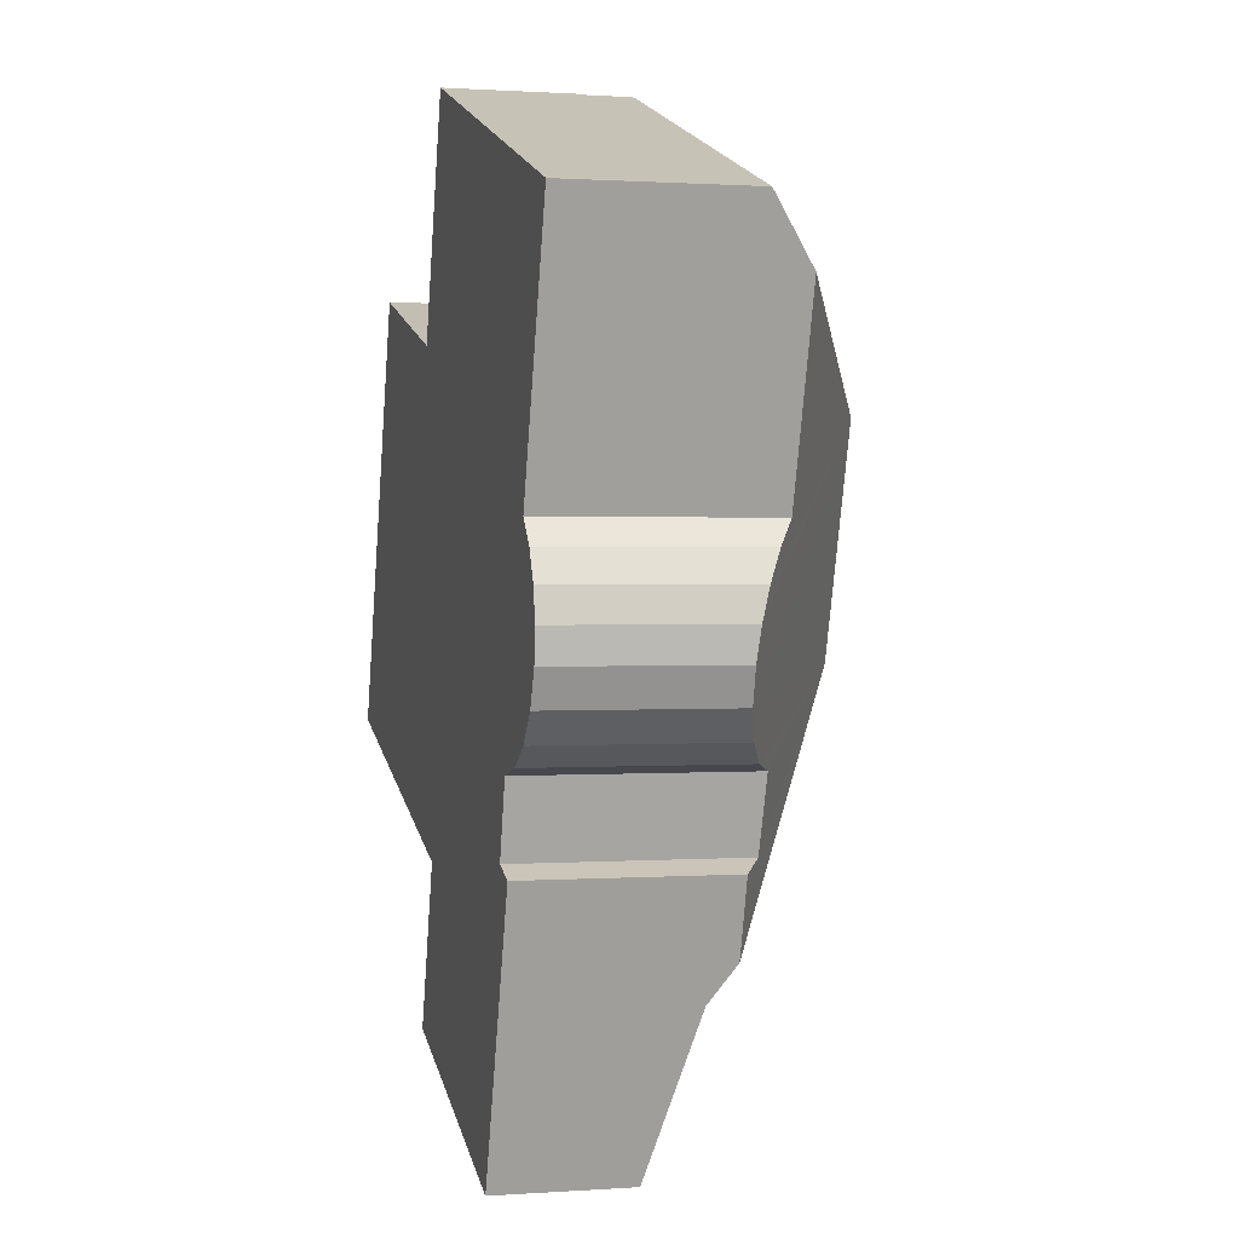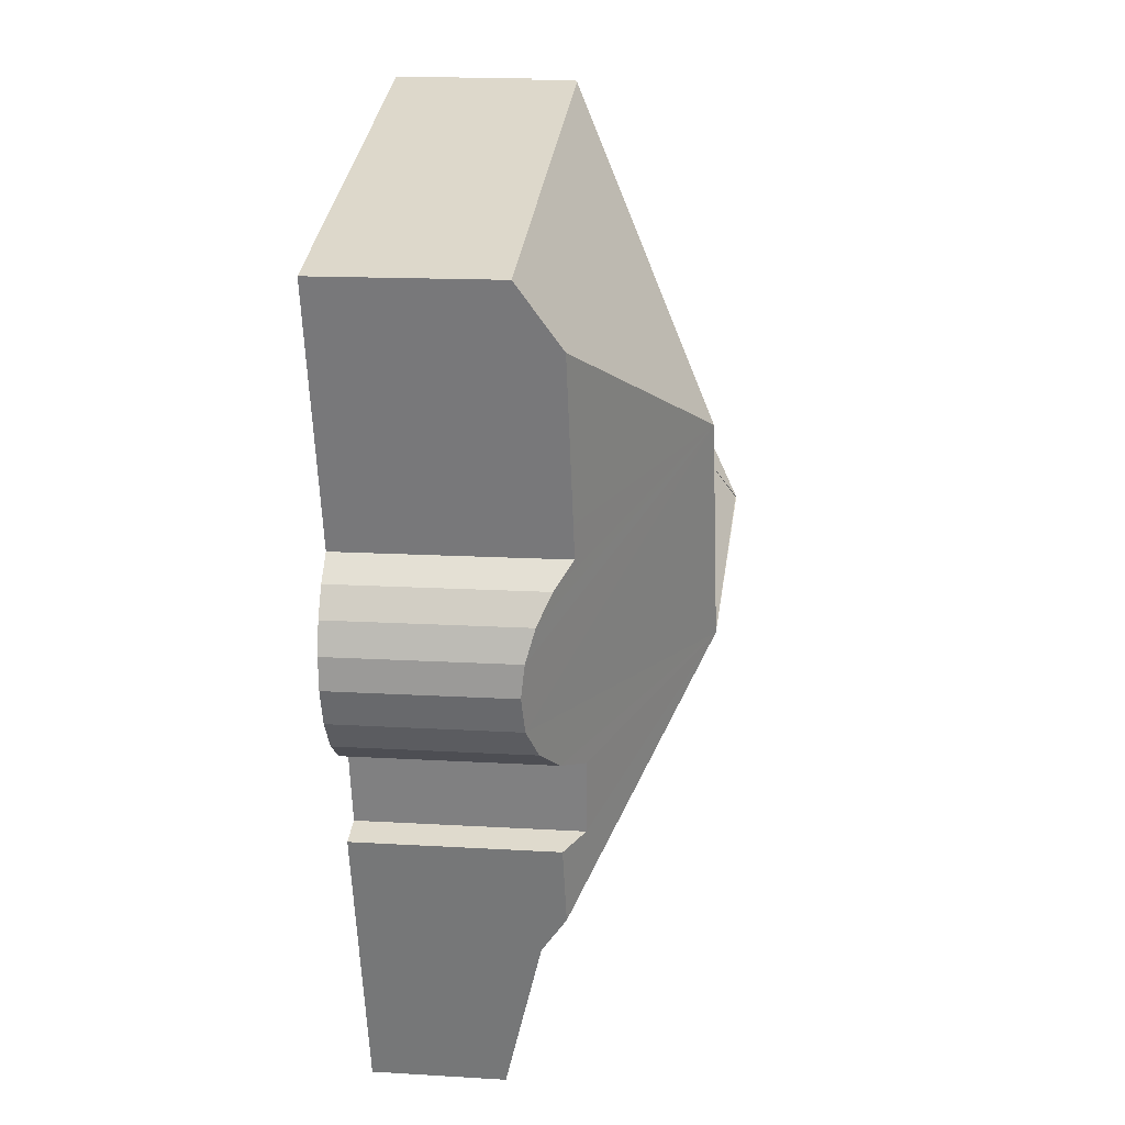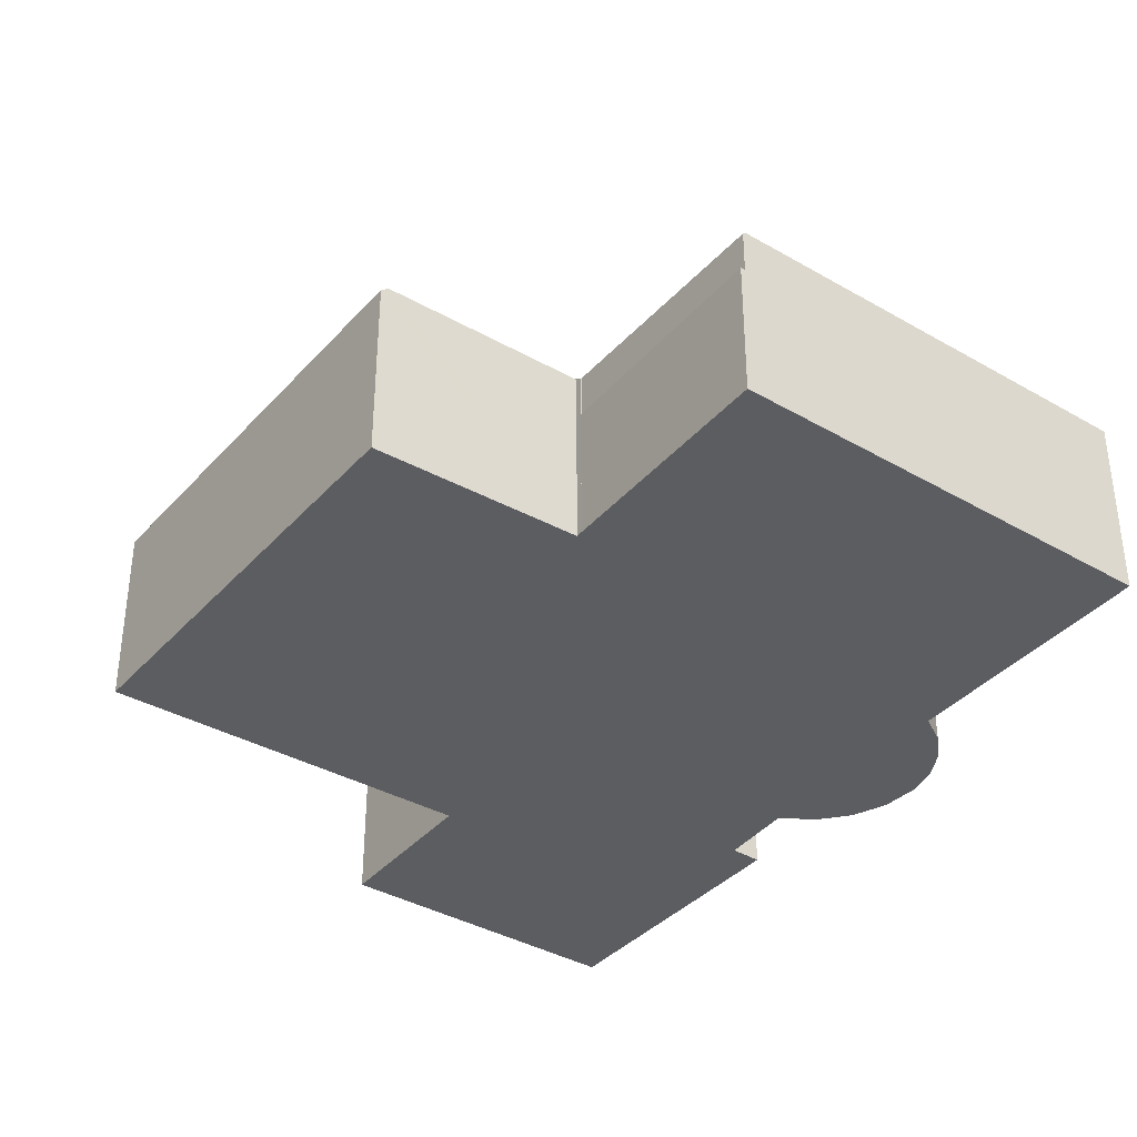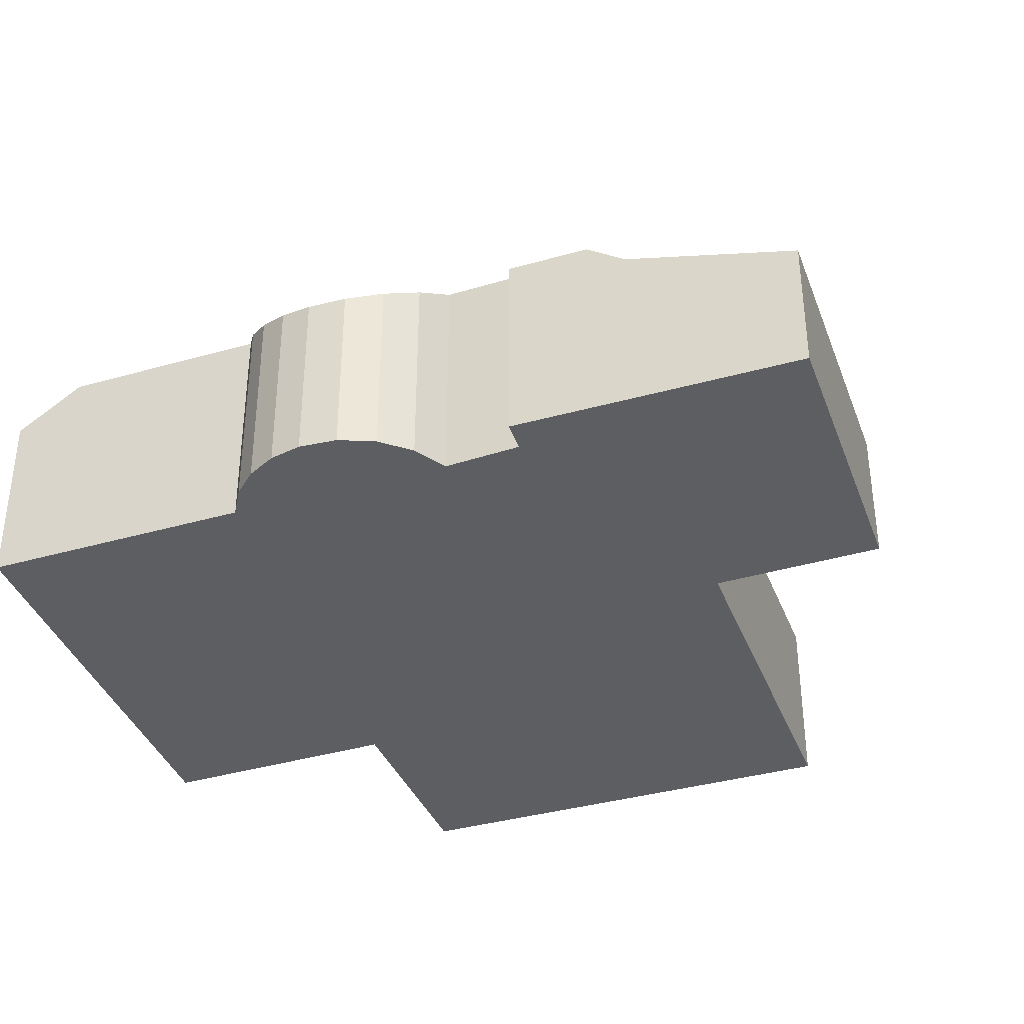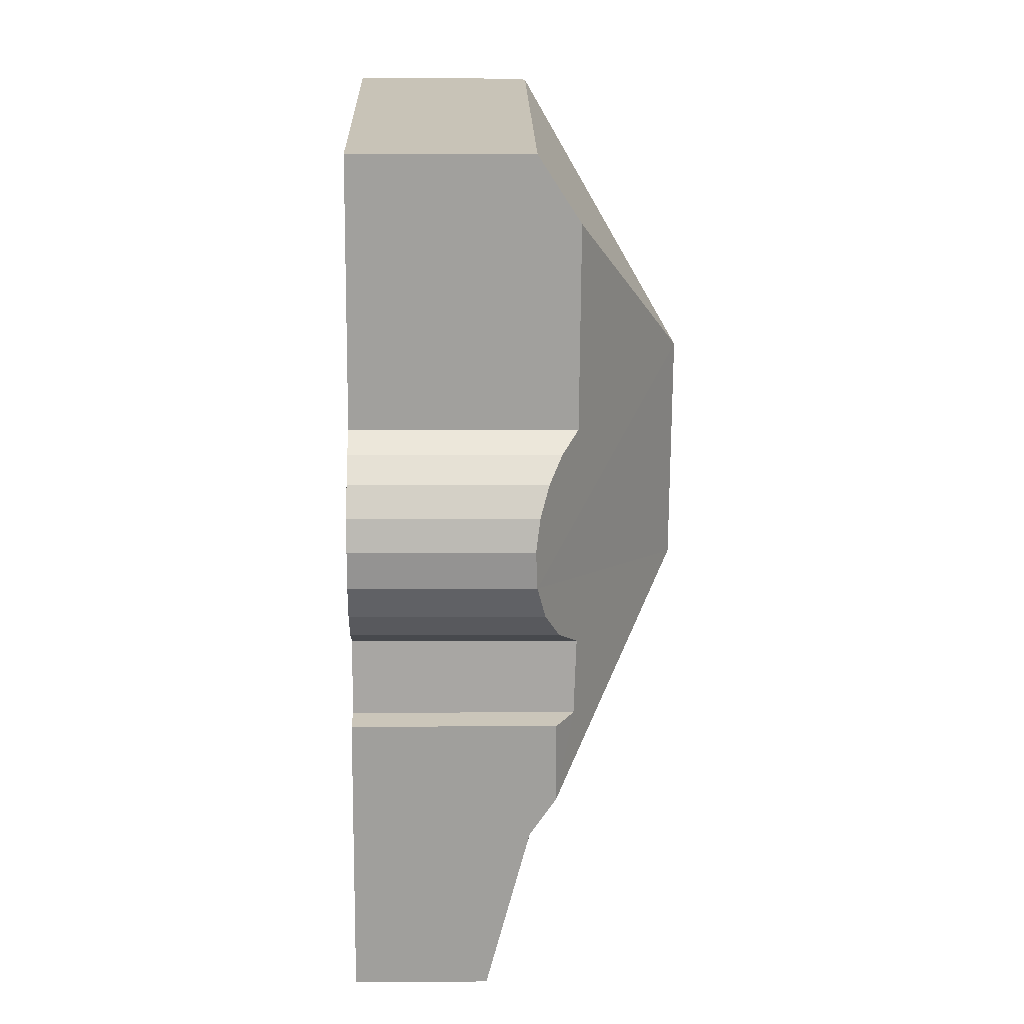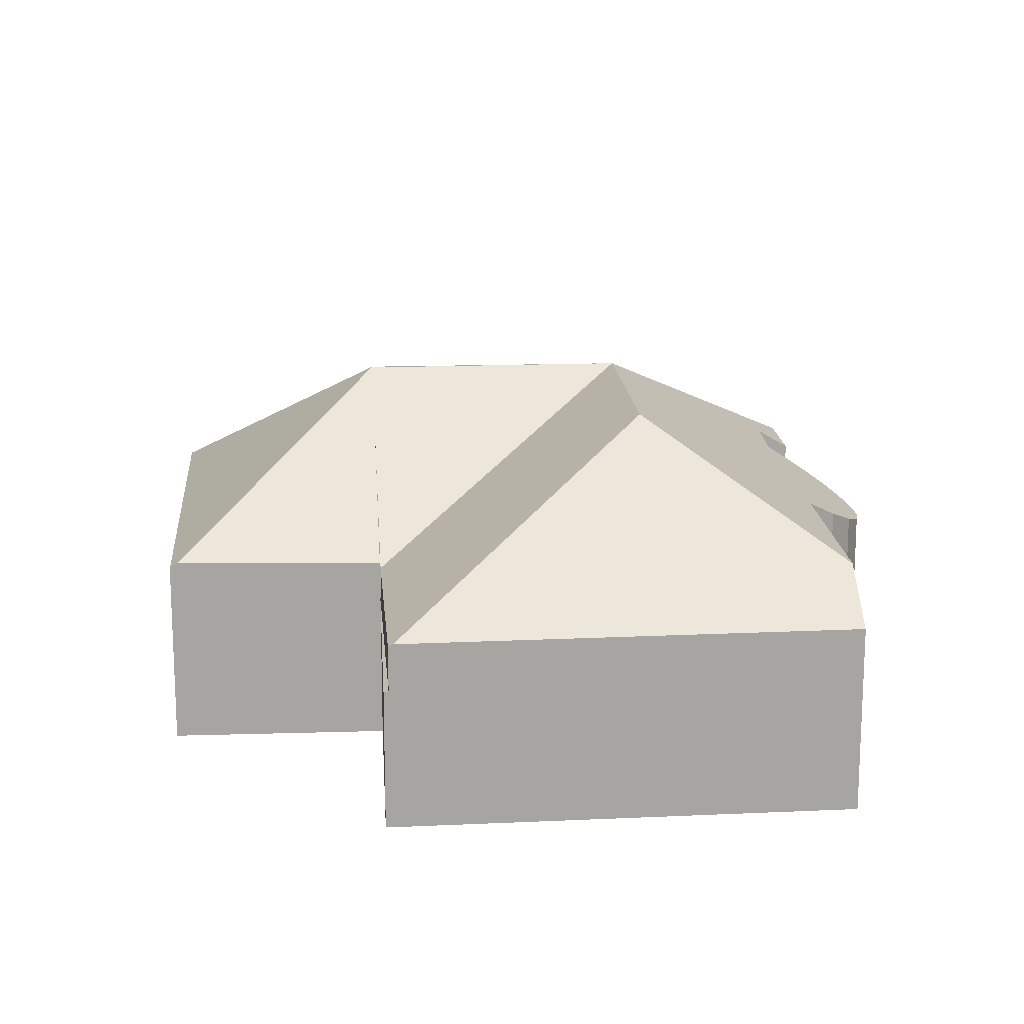
<metadata>
{"format":"obj","ext":"obj","renderer":"f3d","projection":"perspective","resolution":1024,"background":"white","views":[{"elev":0.8,"azim":75.4,"up":"+Z"},{"elev":13.9,"azim":97.8,"up":"+Z"},{"elev":-37.1,"azim":-18.4,"up":"+Y"},{"elev":-37.7,"azim":127.4,"up":"+Y"},{"elev":1.2,"azim":88.7,"up":"+Z"},{"elev":16.6,"azim":13.1,"up":"+Y"}]}
</metadata>
<code>
v  10 4.335 14.21
v  8.191 4.28 8.94
v  9.9 4.27 14.25
v  14.12 7.955 6.956
v  12.45 7.949 1.72
v  19.96 4.338 10.88
v  19.5 5.363 9.372
v  16.04 4.917 -4.194
v  15.92 5.348 -2.083
v  16.64 4.903 -2.34
v  16.39 5.402 -0.305
v  17.27 4.942 -0.097
v  18.05 4.591 0.377
v  18.64 4.382 1.071
v  18.98 4.339 1.914
v  19.05 4.436 2.691
v  18.91 4.649 3.458
v  18.57 4.964 4.16
v  18.05 5.357 4.744
v  18.31 5.359 5.555
v  8.683 4.276 -2.852
v  15.75 4.29 -5.088
v  10.28 7.96 2.427
v  8.712 4.343 -2.756
v  4.82 4.335 -1.525
v  6.49 7.98 3.66
v  11.22 3.261 -7.877
v  14.51 3.249 -8.965
v  7.538 3.274 -6.657
v  4.82 4.307 -1.525
v  0 4.307 2.637e-16
v  3.297 4.313 10.24
v  3.482 4.453 10.18
v  7.057 6.733 5.42
v  8.13 4.349 8.791
v  6.49 7.96 3.66
v  8.191 4.24 8.94
v  8.13 -5.383e-16 8.791
v  3.482 -6.235e-16 10.18
v  3.297 -6.269e-16 10.24
v  8.177 4.24 8.945
v  8.191 -5.474e-16 8.94
v  8.177 -5.477e-16 8.945
v  9.9 -8.724e-16 14.25
v  19.96 -6.661e-16 10.88
v  10 -8.703e-16 14.21
v  15.92 1.275e-16 -2.083
v  16.64 1.433e-16 -2.34
v  7.538 4.076e-16 -6.657
v  8.683 1.746e-16 -2.852
v  8.712 1.688e-16 -2.756
v  0 0 0
v  19.5 -5.739e-16 9.372
v  18.31 -3.401e-16 5.555
v  18.05 -2.905e-16 4.744
v  18.91 -2.117e-16 3.458
v  19.05 -1.648e-16 2.691
v  18.98 -1.172e-16 1.914
v  18.64 -6.558e-17 1.071
v  16.39 1.868e-17 -0.305
v  16.04 2.568e-16 -4.194
v  15.75 3.116e-16 -5.088
v  14.51 5.489e-16 -8.965
v  18.57 -2.547e-16 4.16
v  18.05 -2.308e-17 0.377
v  17.27 5.94e-18 -0.097
v  11.22 4.823e-16 -7.877
v  4.82 9.338e-17 -1.525
v  8.177 3.24 8.945
v  9.9 3.24 14.25
v  8.191 3.24 8.94
v  9.794 3.24 14.28
v  9.794 -8.746e-16 14.28
g defaultobject
f 1 2 3
f 2 1 4
f 2 4 5
f 6 4 1
f 4 6 7
f 8 9 10
f 9 8 5
f 9 5 11
f 11 5 12
f 12 5 13
f 13 5 14
f 14 5 4
f 14 4 15
f 15 4 16
f 16 4 17
f 17 4 18
f 18 4 19
f 19 4 20
f 20 4 7
f 21 8 22
f 8 21 5
f 5 21 23
f 23 21 24
f 23 24 25
f 23 25 26
f 27 22 28
f 22 27 21
f 21 27 29
f 26 30 31
f 32 26 31
f 26 32 33
f 34 33 35
f 33 34 26
f 5 34 2
f 34 5 36
f 36 5 23
f 37 2 34
f 30 26 25
f 23 26 36
f 33 38 35
f 38 33 32
f 38 32 39
f 39 32 40
f 41 42 2
f 42 41 43
f 3 6 1
f 6 3 44
f 6 44 45
f 45 44 46
f 47 10 9
f 10 47 48
f 38 41 35
f 41 38 43
f 42 3 2
f 3 42 44
f 49 21 29
f 21 49 50
f 21 50 24
f 24 50 51
f 31 40 32
f 40 31 52
f 45 7 6
f 7 45 20
f 20 45 53
f 20 53 19
f 19 53 54
f 19 54 55
f 56 16 17
f 16 56 57
f 57 15 16
f 15 57 58
f 15 59 14
f 59 15 58
f 60 9 11
f 9 60 47
f 48 8 10
f 8 48 22
f 22 48 28
f 28 48 61
f 28 61 62
f 28 62 63
f 55 18 19
f 18 55 64
f 64 17 18
f 17 64 56
f 14 65 13
f 65 14 59
f 13 66 12
f 66 13 65
f 12 60 11
f 60 12 66
f 63 27 28
f 27 63 67
f 27 67 29
f 29 67 49
f 51 30 24
f 30 51 31
f 31 51 68
f 31 68 52
f 67 50 49
f 50 67 63
f 50 63 62
f 50 62 51
f 48 47 61
f 68 40 52
f 40 68 51
f 40 51 62
f 40 62 61
f 40 61 47
f 40 47 60
f 40 60 66
f 40 66 65
f 40 65 59
f 40 59 58
f 40 58 57
f 40 57 56
f 40 56 64
f 40 64 55
f 40 55 54
f 40 54 39
f 39 54 38
f 38 54 42
f 38 42 43
f 42 54 44
f 44 54 53
f 44 53 46
f 46 53 45
f 69 70 71
f 70 69 72
f 73 70 72
f 70 73 44
f 44 71 70
f 71 44 42
f 43 72 69
f 72 43 73
f 43 44 73
f 44 43 42

</code>
